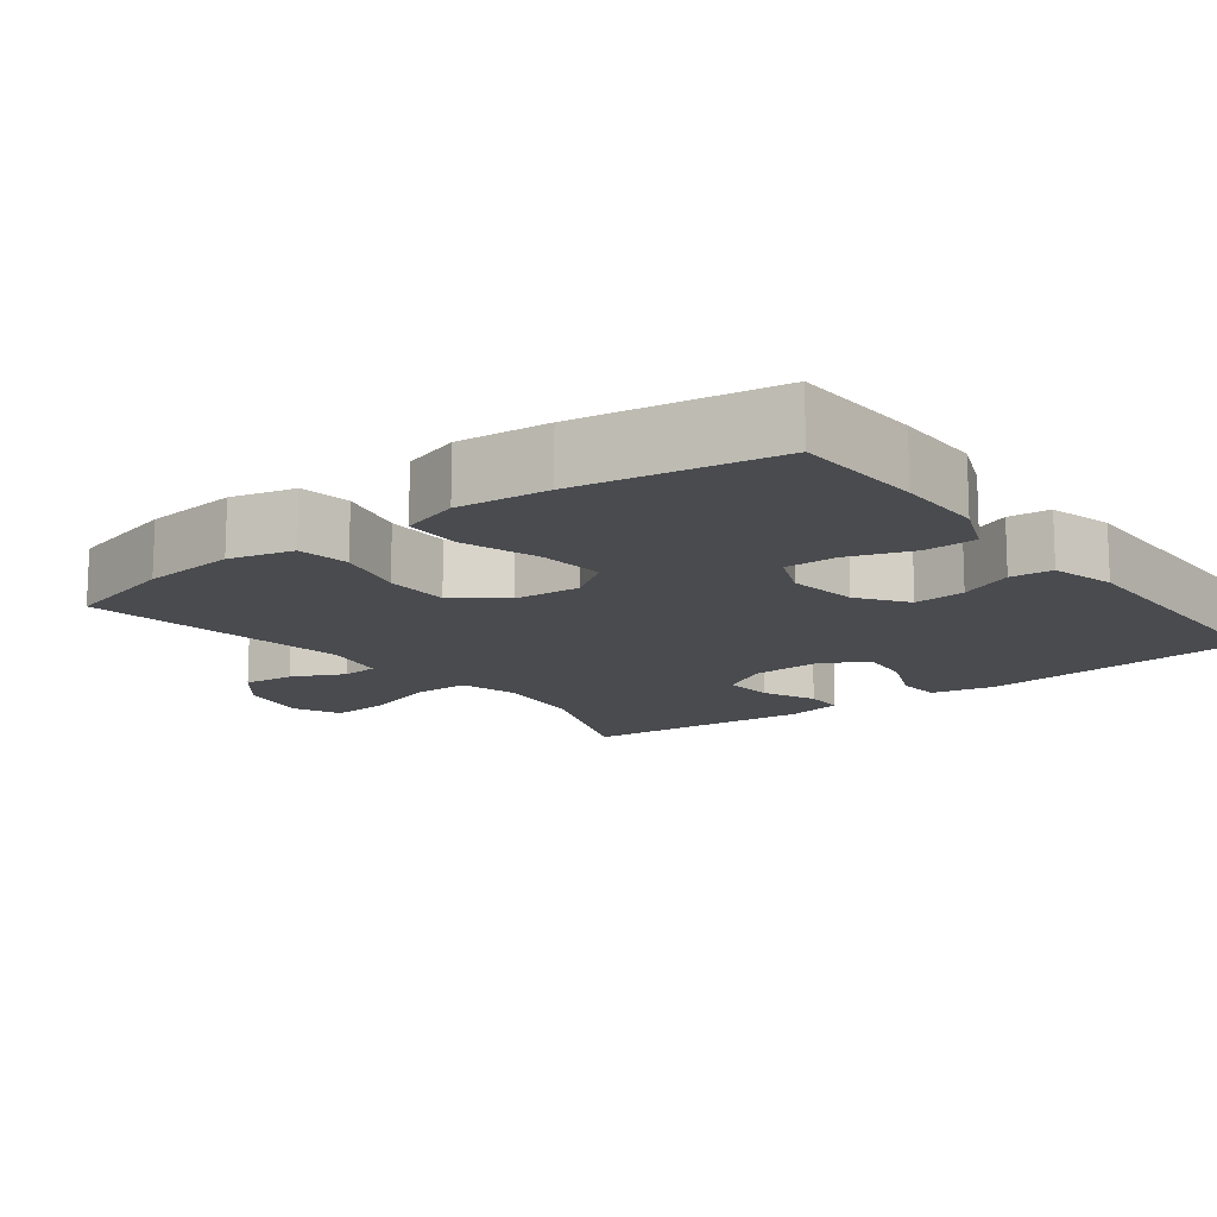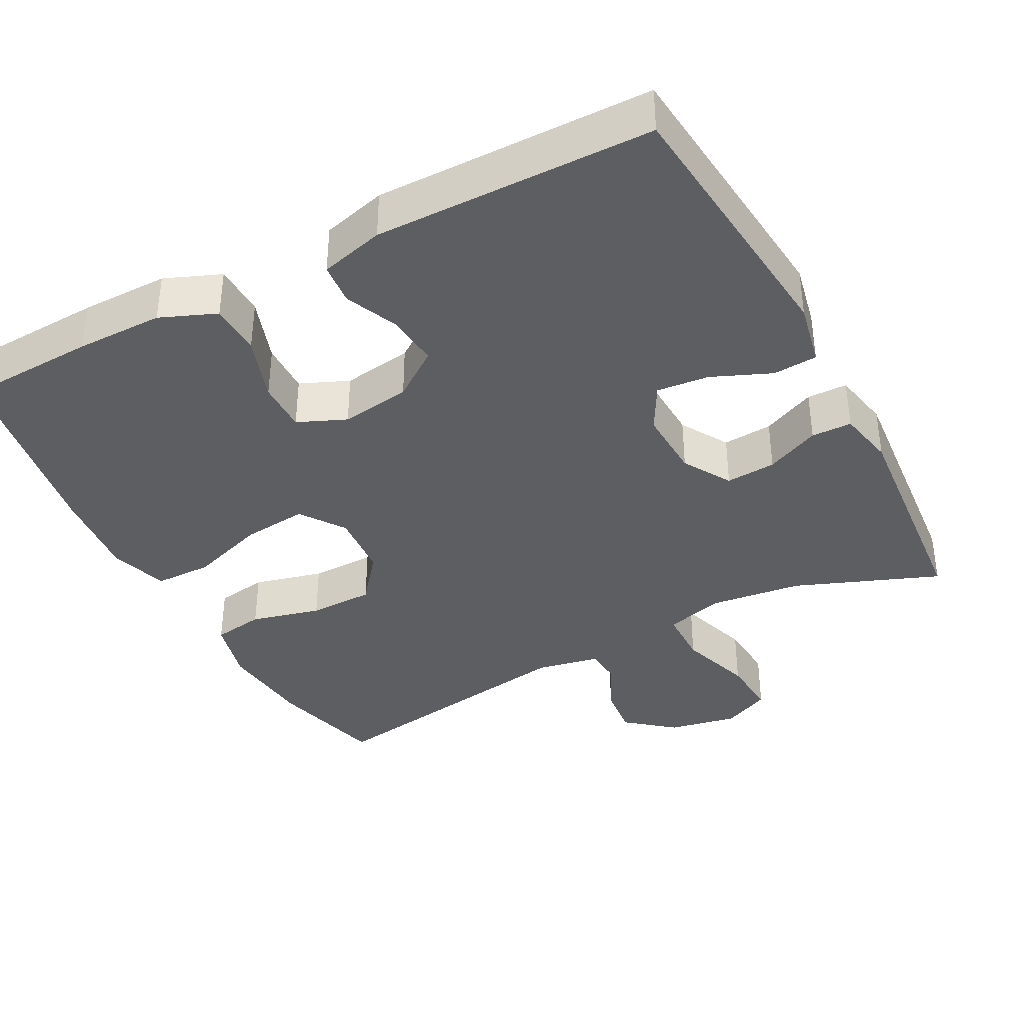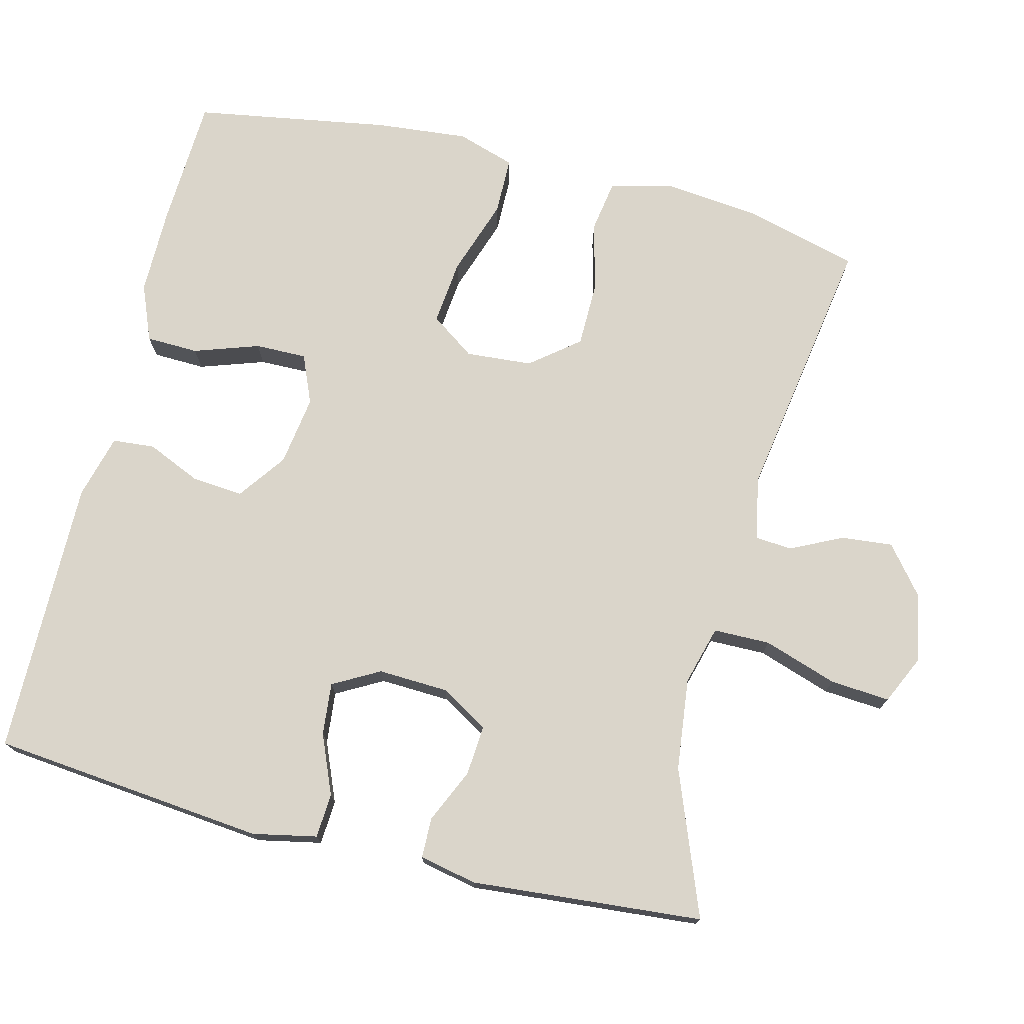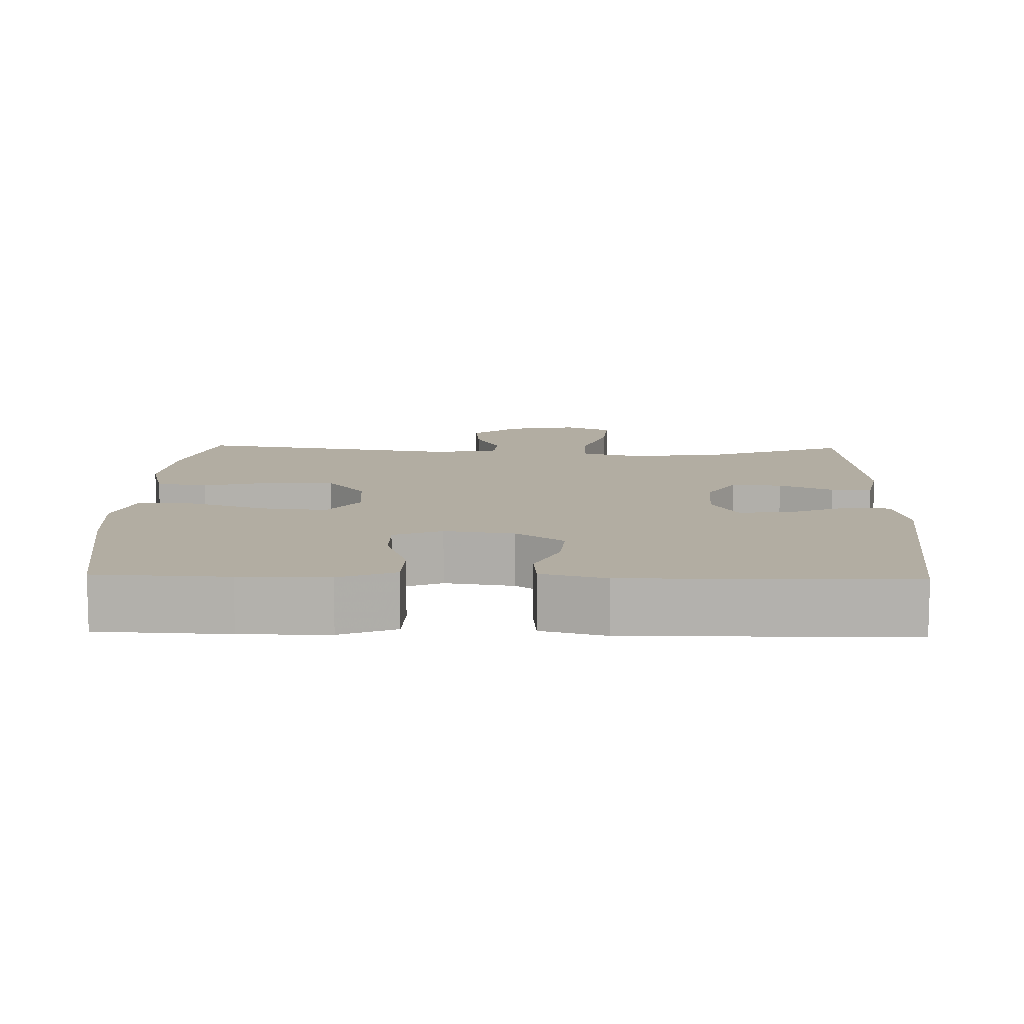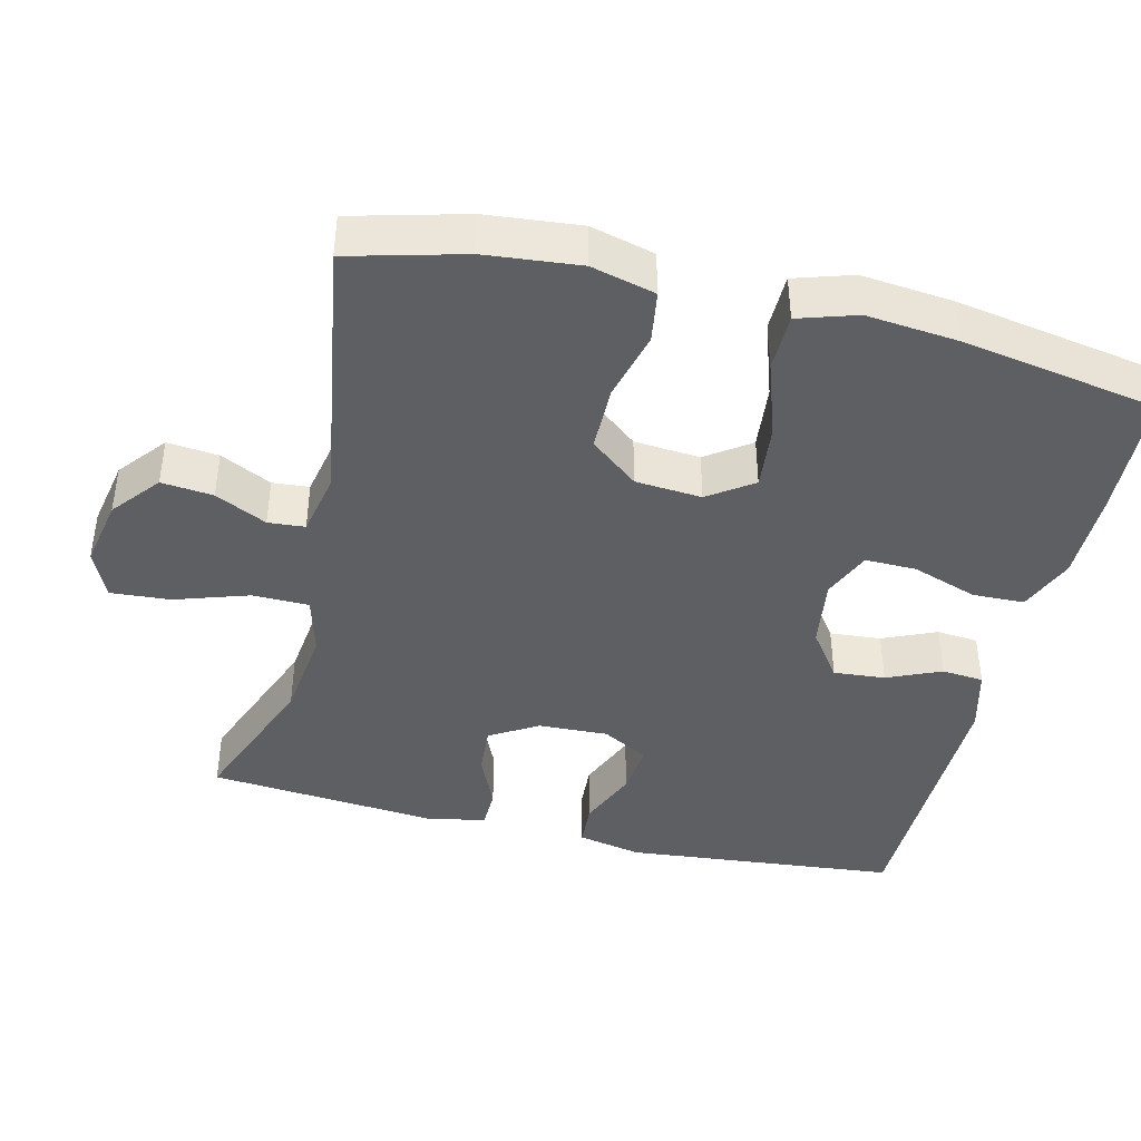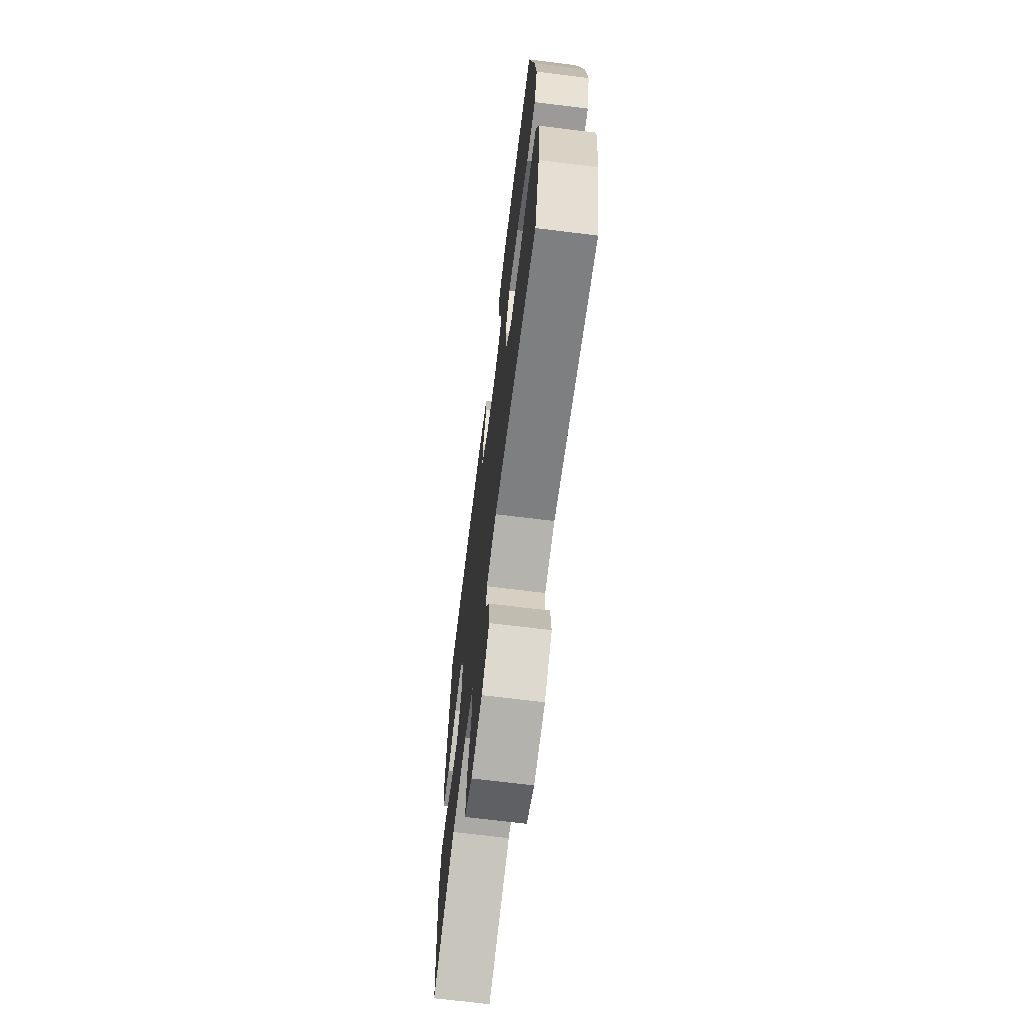
<metadata>
{"format":"obj","ext":"obj","renderer":"f3d","projection":"perspective","resolution":1024,"background":"white","views":[{"elev":-13.9,"azim":-52.8,"up":"+Y"},{"elev":-37.9,"azim":27.8,"up":"+Y"},{"elev":74.3,"azim":104.1,"up":"+Y"},{"elev":10.6,"azim":1.6,"up":"+Y"},{"elev":-41.9,"azim":-103.7,"up":"+Y"},{"elev":-68.7,"azim":-97.1,"up":"+Z"}]}
</metadata>
<code>
v -0.5 0.07 0.5
v -0.323 0.07 0.508
v -0.204 0.07 0.508
v -0.128 0.07 0.477
v -0.126 0.07 0.406
v -0.156 0.07 0.318
v -0.157 0.07 0.248
v -0.091 0.07 0.22
v 0.004 0.07 0.234
v 0.069 0.07 0.281
v 0.063 0.07 0.351
v 0.031 0.07 0.424
v 0.036 0.07 0.481
v 0.123 0.07 0.504
v 0.5 0.07 0.5
v 0.537 0.07 0.128
v 0.519 0.07 0.041
v 0.459 0.07 0.037
v 0.378 0.07 0.071
v 0.307 0.07 0.078
v 0.272 0.07 0.015
v 0.276 0.07 -0.08
v 0.315 0.07 -0.145
v 0.383 0.07 -0.14
v 0.456 0.07 -0.107
v 0.511 0.07 -0.108
v 0.527 0.07 -0.186
v 0.5 0.07 -0.5
v 0.304 0.07 -0.424
v 0.179 0.07 -0.409
v 0.099 0.07 -0.431
v 0.098 0.07 -0.508
v 0.131 0.07 -0.608
v 0.137 0.07 -0.689
v 0.072 0.07 -0.719
v -0.022 0.07 -0.701
v -0.086 0.07 -0.649
v -0.079 0.07 -0.579
v -0.045 0.07 -0.509
v -0.049 0.07 -0.459
v -0.135 0.07 -0.442
v -0.5 0.07 -0.5
v -0.541 0.07 -0.345
v -0.554 0.07 -0.217
v -0.532 0.07 -0.13
v -0.462 0.07 -0.119
v -0.367 0.07 -0.143
v -0.279 0.07 -0.142
v -0.227 0.07 -0.077
v -0.22 0.07 0.013
v -0.262 0.07 0.073
v -0.35 0.07 0.064
v -0.454 0.07 0.029
v -0.532 0.07 0.03
v -0.557 0.07 0.109
v -0.545 0.07 0.233
v -0.5 0 0.5
v -0.323 0 0.508
v -0.204 0 0.508
v -0.128 0 0.477
v -0.126 0 0.406
v -0.156 0 0.318
v -0.157 0 0.248
v -0.091 0 0.22
v 0.004 0 0.234
v 0.069 0 0.281
v 0.063 0 0.351
v 0.031 0 0.424
v 0.036 0 0.481
v 0.123 0 0.504
v 0.5 0 0.5
v 0.537 0 0.128
v 0.519 0 0.041
v 0.459 0 0.037
v 0.378 0 0.071
v 0.307 0 0.078
v 0.272 0 0.015
v 0.276 0 -0.08
v 0.315 0 -0.145
v 0.383 0 -0.14
v 0.456 0 -0.107
v 0.511 0 -0.108
v 0.527 0 -0.186
v 0.5 0 -0.5
v 0.304 0 -0.424
v 0.179 0 -0.409
v 0.099 0 -0.431
v 0.098 0 -0.508
v 0.131 0 -0.608
v 0.137 0 -0.689
v 0.072 0 -0.719
v -0.022 0 -0.701
v -0.086 0 -0.649
v -0.079 0 -0.579
v -0.045 0 -0.509
v -0.049 0 -0.459
v -0.135 0 -0.442
v -0.5 0 -0.5
v -0.541 0 -0.345
v -0.554 0 -0.217
v -0.532 0 -0.13
v -0.462 0 -0.119
v -0.367 0 -0.143
v -0.279 0 -0.142
v -0.227 0 -0.077
v -0.22 0 0.013
v -0.262 0 0.073
v -0.35 0 0.064
v -0.454 0 0.029
v -0.532 0 0.03
v -0.557 0 0.109
v -0.545 0 0.233
f 4 5 6
f 3 4 6
f 2 3 6
f 1 2 6
f 56 1 6
f 55 56 6
f 54 55 6
f 53 54 6
f 52 53 6
f 51 52 6 7
f 50 51 7 8
f 49 50 8 9
f 45 46 47
f 44 45 47
f 43 44 47
f 42 43 47
f 41 42 47
f 40 41 47 48
f 37 38 39
f 36 37 39
f 35 36 39
f 34 35 39
f 33 34 39
f 32 33 39
f 31 32 39 40
f 40 48 49
f 31 40 49
f 30 31 49
f 27 28 29
f 26 27 29
f 25 26 29
f 24 25 29
f 23 24 29 30
f 17 18 19
f 16 17 19
f 15 16 19
f 14 15 19
f 13 14 19
f 12 13 19
f 11 12 19
f 10 11 19 20
f 9 10 20 21
f 30 49 9
f 23 30 9
f 22 23 9
f 9 21 22
f 62 61 60
f 62 60 59
f 62 59 58
f 62 58 57
f 62 57 112
f 62 112 111
f 62 111 110
f 62 110 109
f 62 109 108
f 63 62 108 107
f 64 63 107 106
f 65 64 106 105
f 103 102 101
f 103 101 100
f 103 100 99
f 103 99 98
f 103 98 97
f 104 103 97 96
f 95 94 93
f 95 93 92
f 95 92 91
f 95 91 90
f 95 90 89
f 95 89 88
f 96 95 88 87
f 105 104 96
f 105 96 87
f 105 87 86
f 85 84 83
f 85 83 82
f 85 82 81
f 85 81 80
f 86 85 80 79
f 75 74 73
f 75 73 72
f 75 72 71
f 75 71 70
f 75 70 69
f 75 69 68
f 75 68 67
f 76 75 67 66
f 77 76 66 65
f 65 105 86
f 65 86 79
f 65 79 78
f 78 77 65
f 1 57 58 2
f 2 58 59 3
f 3 59 60 4
f 4 60 61 5
f 5 61 62 6
f 6 62 63 7
f 7 63 64 8
f 8 64 65 9
f 9 65 66 10
f 10 66 67 11
f 11 67 68 12
f 12 68 69 13
f 13 69 70 14
f 14 70 71 15
f 15 71 72 16
f 16 72 73 17
f 17 73 74 18
f 18 74 75 19
f 19 75 76 20
f 20 76 77 21
f 21 77 78 22
f 22 78 79 23
f 23 79 80 24
f 24 80 81 25
f 25 81 82 26
f 26 82 83 27
f 27 83 84 28
f 28 84 85 29
f 29 85 86 30
f 30 86 87 31
f 31 87 88 32
f 32 88 89 33
f 33 89 90 34
f 34 90 91 35
f 35 91 92 36
f 36 92 93 37
f 37 93 94 38
f 38 94 95 39
f 39 95 96 40
f 40 96 97 41
f 41 97 98 42
f 42 98 99 43
f 43 99 100 44
f 44 100 101 45
f 45 101 102 46
f 46 102 103 47
f 47 103 104 48
f 48 104 105 49
f 49 105 106 50
f 50 106 107 51
f 51 107 108 52
f 52 108 109 53
f 53 109 110 54
f 54 110 111 55
f 55 111 112 56
f 56 112 57 1

</code>
